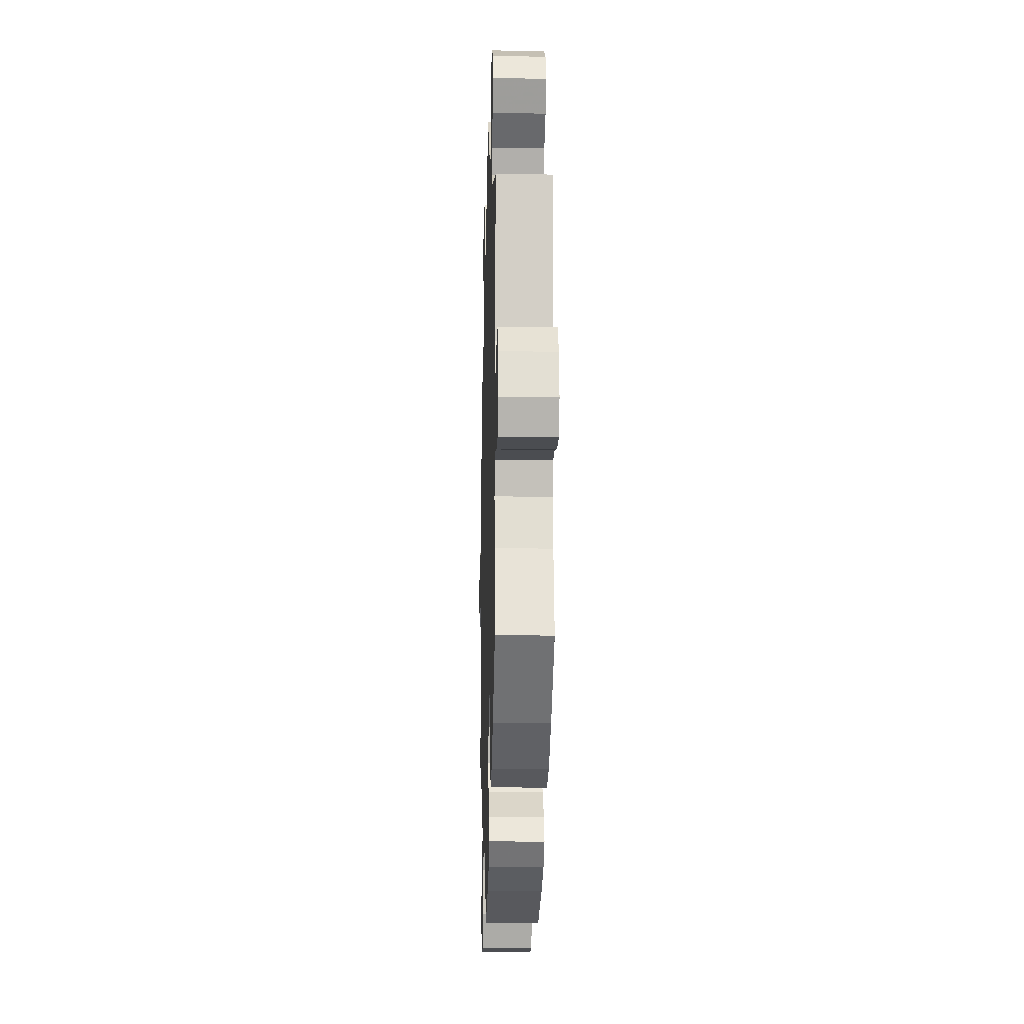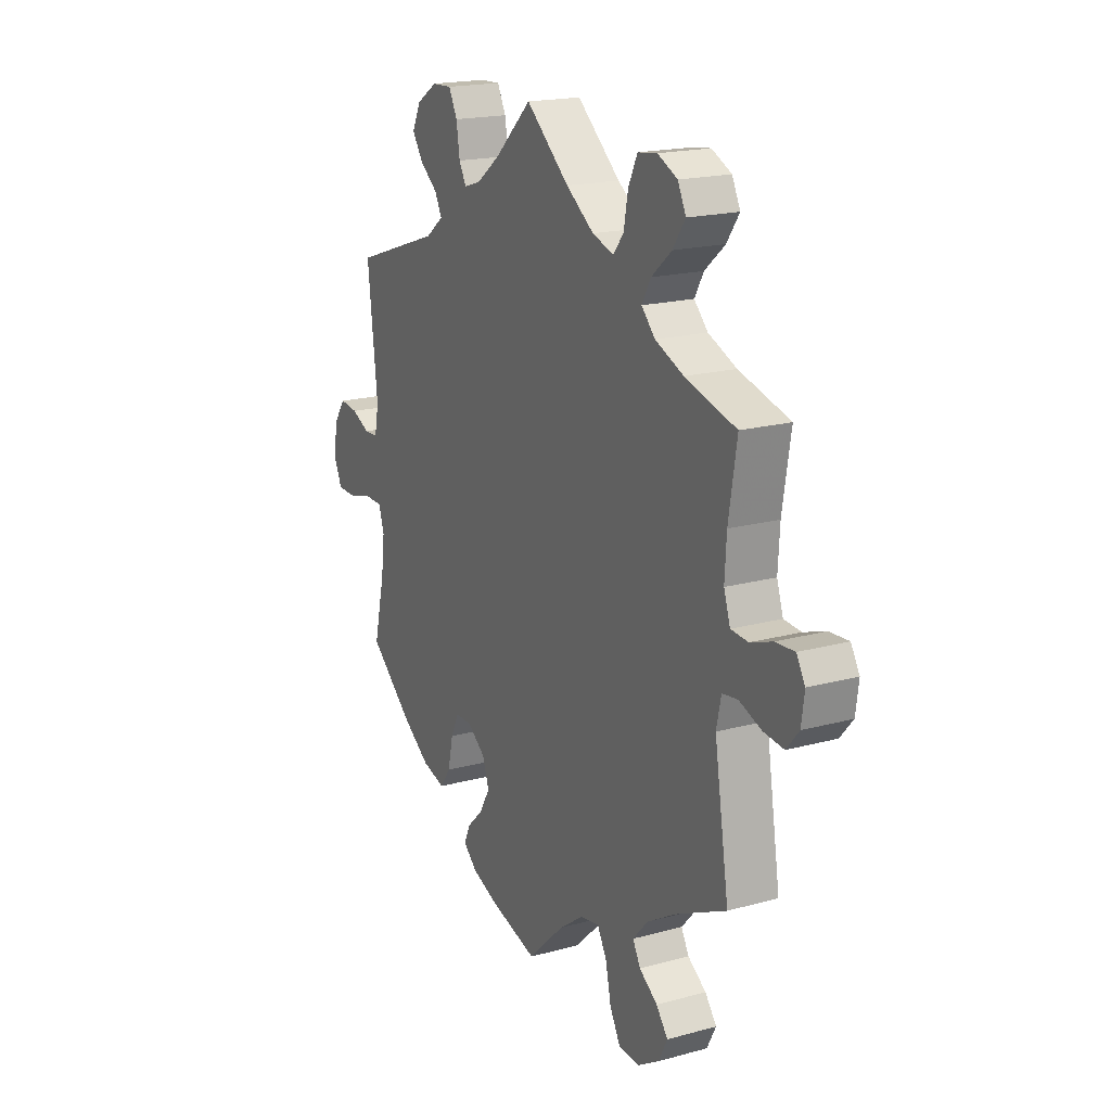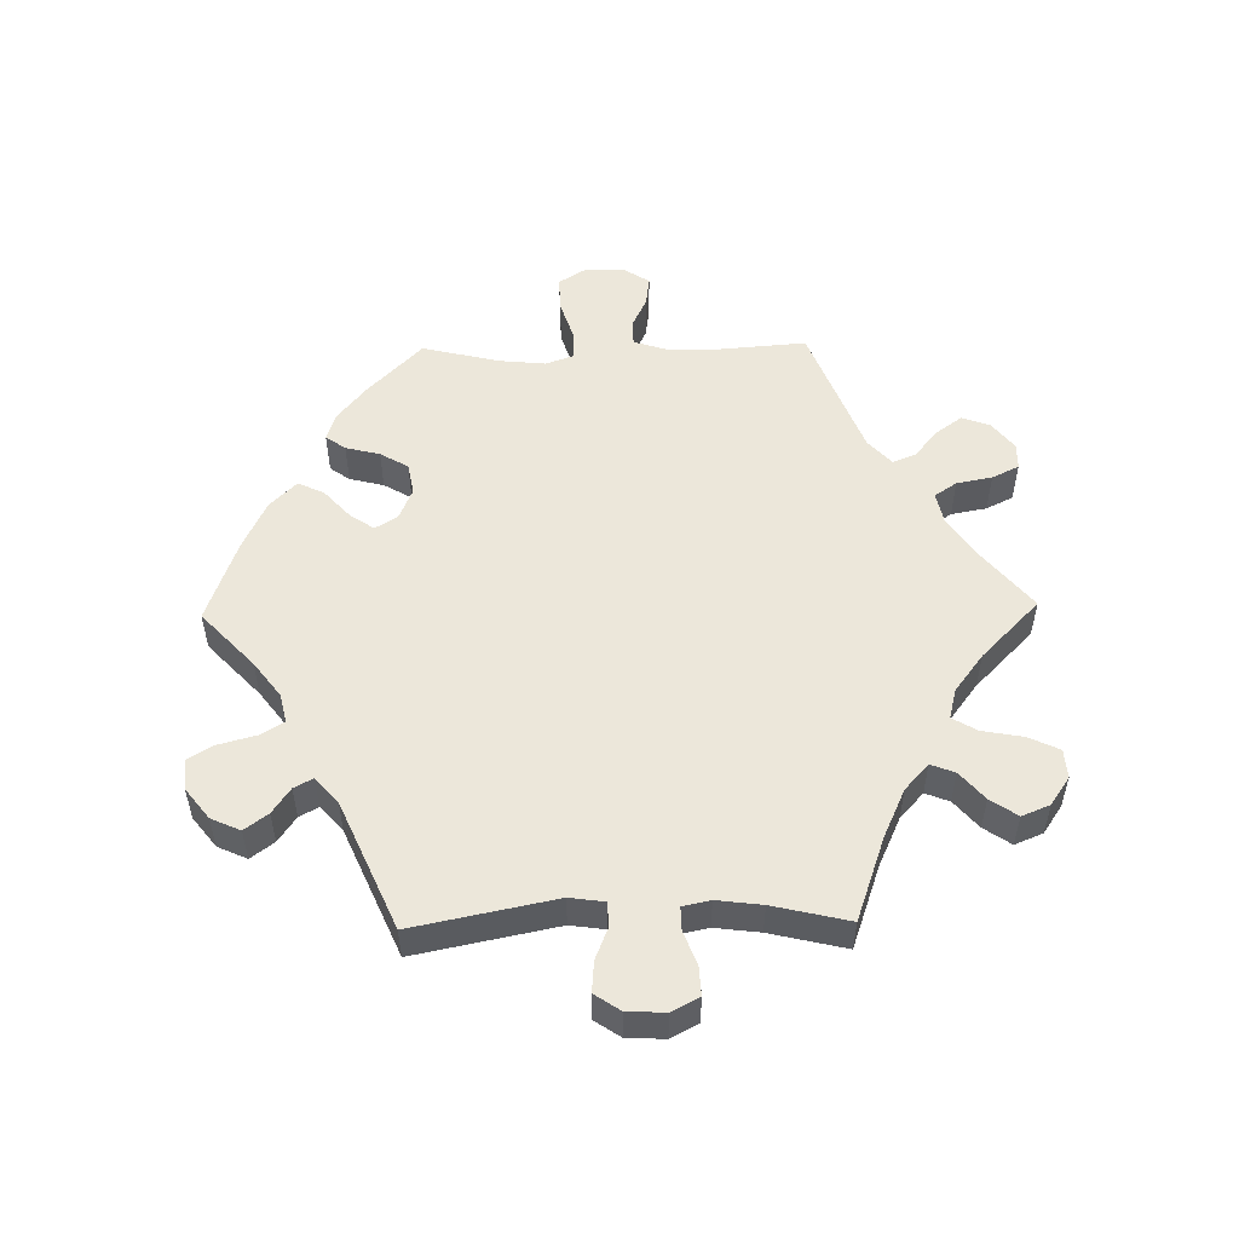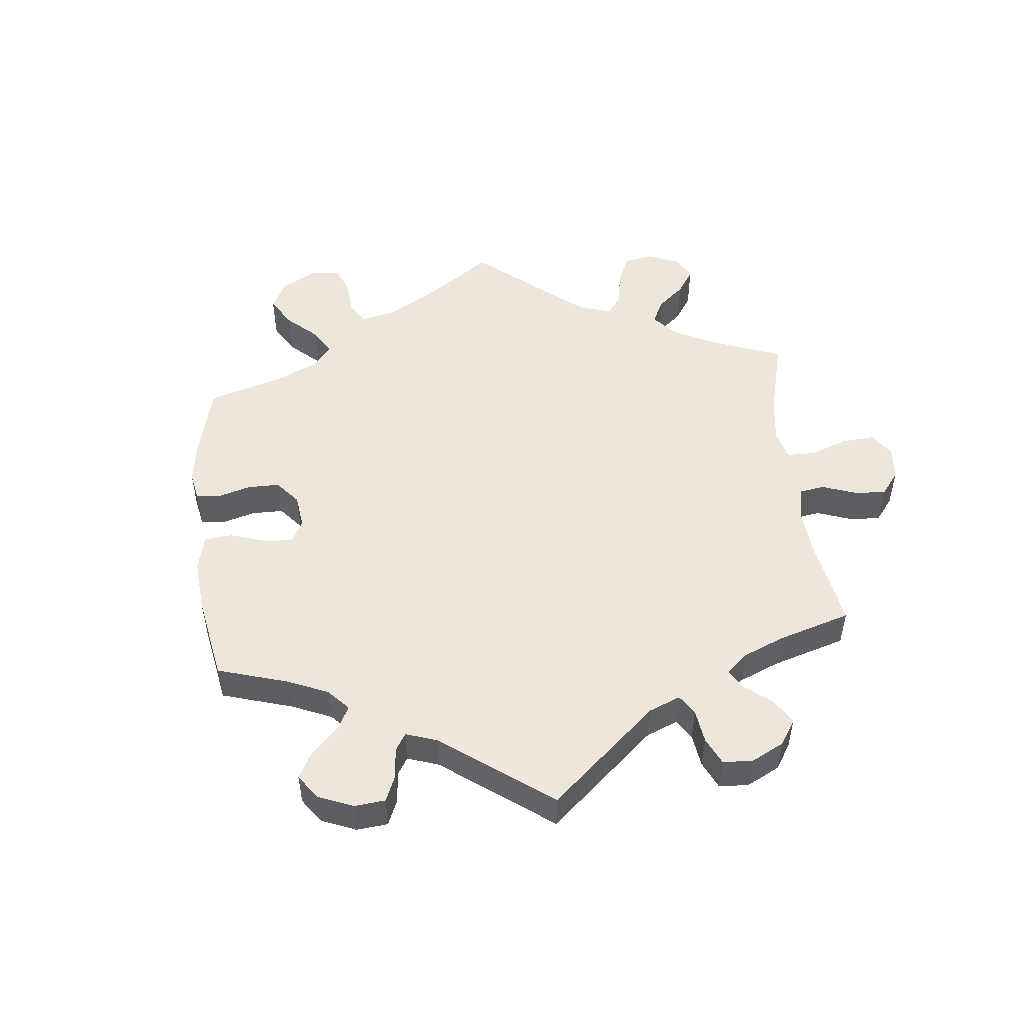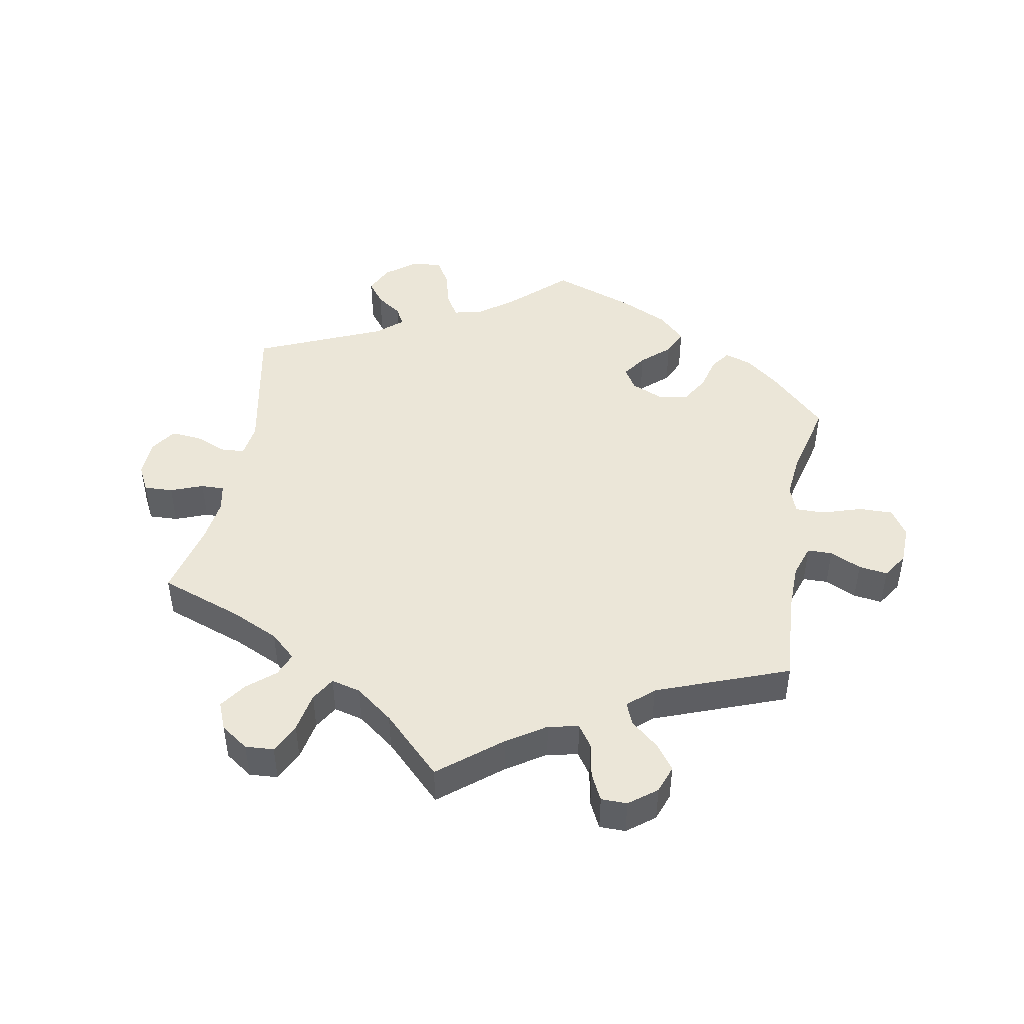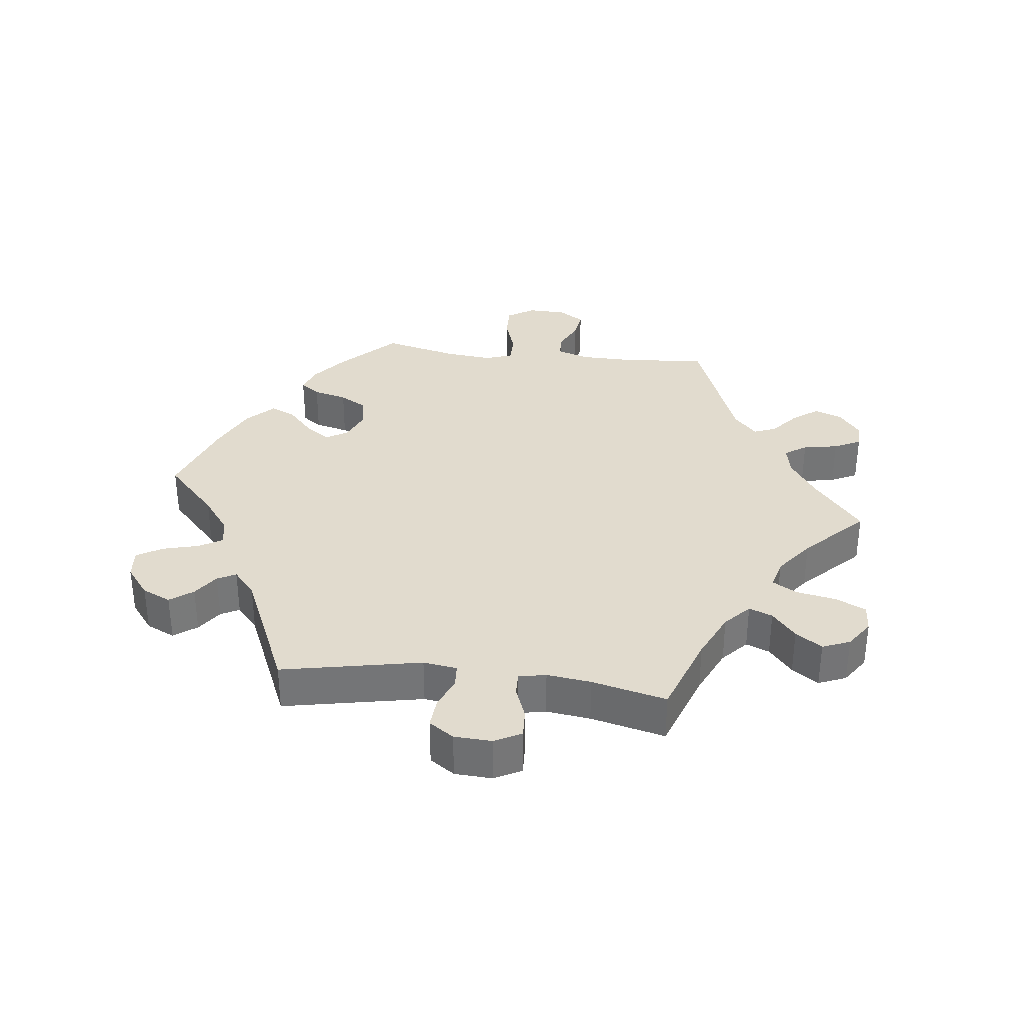
<metadata>
{"format":"obj","ext":"obj","renderer":"f3d","projection":"perspective","resolution":1024,"background":"white","views":[{"elev":-14.6,"azim":-91.7,"up":"+Z"},{"elev":18.7,"azim":62.4,"up":"+Z"},{"elev":52.9,"azim":-31.1,"up":"+Y"},{"elev":51.0,"azim":-66.1,"up":"+Y"},{"elev":46.1,"azim":70.5,"up":"+Y"},{"elev":33.9,"azim":-23.1,"up":"+Y"}]}
</metadata>
<code>
v -0.475 0.07 -0.178
v -0.467 0.07 -0.112
v -0.48 0.07 -0.07
v -0.521 0.07 -0.069
v -0.577 0.07 -0.084
v -0.622 0.07 -0.083
v -0.641 0.07 -0.041
v -0.633 0.07 0.016
v -0.605 0.07 0.055
v -0.562 0.07 0.05
v -0.52 0.07 0.03
v -0.488 0.07 0.031
v -0.478 0.07 0.081
v -0.501 0.07 0.289
v -0.296 0.07 0.358
v -0.255 0.07 0.39
v -0.271 0.07 0.422
v -0.312 0.07 0.454
v -0.338 0.07 0.492
v -0.318 0.07 0.533
v -0.27 0.07 0.564
v -0.224 0.07 0.566
v -0.204 0.07 0.527
v -0.196 0.07 0.475
v -0.179 0.07 0.444
v -0.139 0.07 0.457
v -0.085 0.07 0.498
v 0 0.07 0.578
v 0.101 0.07 0.492
v 0.166 0.07 0.446
v 0.216 0.07 0.43
v 0.24 0.07 0.46
v 0.25 0.07 0.514
v 0.271 0.07 0.558
v 0.316 0.07 0.564
v 0.362 0.07 0.542
v 0.381 0.07 0.503
v 0.352 0.07 0.461
v 0.305 0.07 0.421
v 0.284 0.07 0.384
v 0.316 0.07 0.351
v 0.382 0.07 0.323
v 0.501 0.07 0.29
v 0.482 0.07 0.172
v 0.478 0.07 0.102
v 0.493 0.07 0.057
v 0.533 0.07 0.054
v 0.584 0.07 0.072
v 0.629 0.07 0.075
v 0.649 0.07 0.041
v 0.642 0.07 -0.011
v 0.613 0.07 -0.045
v 0.566 0.07 -0.04
v 0.514 0.07 -0.021
v 0.478 0.07 -0.026
v 0.467 0.07 -0.077
v 0.501 0.07 -0.289
v 0.382 0.07 -0.346
v 0.315 0.07 -0.386
v 0.28 0.07 -0.425
v 0.298 0.07 -0.458
v 0.341 0.07 -0.488
v 0.368 0.07 -0.523
v 0.347 0.07 -0.564
v 0.297 0.07 -0.595
v 0.248 0.07 -0.593
v 0.223 0.07 -0.547
v 0.21 0.07 -0.486
v 0.188 0.07 -0.447
v 0.144 0.07 -0.455
v 0.087 0.07 -0.496
v 0.001 0.07 -0.578
v -0.11 0.07 -0.547
v -0.172 0.07 -0.523
v -0.205 0.07 -0.494
v -0.19 0.07 -0.461
v -0.152 0.07 -0.424
v -0.128 0.07 -0.382
v -0.144 0.07 -0.337
v -0.185 0.07 -0.306
v -0.224 0.07 -0.305
v -0.243 0.07 -0.345
v -0.255 0.07 -0.401
v -0.28 0.07 -0.436
v -0.334 0.07 -0.421
v -0.4 0.07 -0.375
v -0.501 0.07 -0.289
v -0.475 0 -0.178
v -0.467 0 -0.112
v -0.48 0 -0.07
v -0.521 0 -0.069
v -0.577 0 -0.084
v -0.622 0 -0.083
v -0.641 0 -0.041
v -0.633 0 0.016
v -0.605 0 0.055
v -0.562 0 0.05
v -0.52 0 0.03
v -0.488 0 0.031
v -0.478 0 0.081
v -0.501 0 0.289
v -0.296 0 0.358
v -0.255 0 0.39
v -0.271 0 0.422
v -0.312 0 0.454
v -0.338 0 0.492
v -0.318 0 0.533
v -0.27 0 0.564
v -0.224 0 0.566
v -0.204 0 0.527
v -0.196 0 0.475
v -0.179 0 0.444
v -0.139 0 0.457
v -0.085 0 0.498
v 0 0 0.578
v 0.101 0 0.492
v 0.166 0 0.446
v 0.216 0 0.43
v 0.24 0 0.46
v 0.25 0 0.514
v 0.271 0 0.558
v 0.316 0 0.564
v 0.362 0 0.542
v 0.381 0 0.503
v 0.352 0 0.461
v 0.305 0 0.421
v 0.284 0 0.384
v 0.316 0 0.351
v 0.382 0 0.323
v 0.501 0 0.29
v 0.482 0 0.172
v 0.478 0 0.102
v 0.493 0 0.057
v 0.533 0 0.054
v 0.584 0 0.072
v 0.629 0 0.075
v 0.649 0 0.041
v 0.642 0 -0.011
v 0.613 0 -0.045
v 0.566 0 -0.04
v 0.514 0 -0.021
v 0.478 0 -0.026
v 0.467 0 -0.077
v 0.501 0 -0.289
v 0.382 0 -0.346
v 0.315 0 -0.386
v 0.28 0 -0.425
v 0.298 0 -0.458
v 0.341 0 -0.488
v 0.368 0 -0.523
v 0.347 0 -0.564
v 0.297 0 -0.595
v 0.248 0 -0.593
v 0.223 0 -0.547
v 0.21 0 -0.486
v 0.188 0 -0.447
v 0.144 0 -0.455
v 0.087 0 -0.496
v 0.001 0 -0.578
v -0.11 0 -0.547
v -0.172 0 -0.523
v -0.205 0 -0.494
v -0.19 0 -0.461
v -0.152 0 -0.424
v -0.128 0 -0.382
v -0.144 0 -0.337
v -0.185 0 -0.306
v -0.224 0 -0.305
v -0.243 0 -0.345
v -0.255 0 -0.401
v -0.28 0 -0.436
v -0.334 0 -0.421
v -0.4 0 -0.375
v -0.501 0 -0.289
f 86 87 1
f 85 86 1 2
f 82 83 84 85
f 81 82 85 2
f 80 81 2 3
f 79 80 3
f 74 75 76 77
f 74 77 78
f 71 72 73 74
f 70 71 74 78
f 69 70 78 79
f 65 66 67 68
f 65 68 69
f 64 65 69
f 61 62 63 64
f 60 61 64 69
f 59 60 69 79
f 56 57 58
f 55 56 58 59
f 51 52 53 54
f 49 50 51 54
f 47 48 49 54
f 46 47 54 55
f 45 46 55 59
f 42 43 44
f 41 42 44 45
f 40 41 45 59
f 36 37 38 39
f 36 39 40
f 35 36 40
f 32 33 34 35
f 32 35 40
f 31 32 40 59
f 27 28 29
f 26 27 29 30
f 25 26 30 31
f 21 22 23 24
f 21 24 25
f 20 21 25
f 17 18 19 20
f 16 17 20 25
f 15 16 25 31
f 13 14 15 31
f 8 9 10 11
f 8 11 12
f 7 8 12
f 4 5 6 7
f 3 4 7 12
f 13 31 59 79
f 3 12 13 79
f 88 174 173
f 89 88 173 172
f 172 171 170 169
f 89 172 169 168
f 90 89 168 167
f 90 167 166
f 164 163 162 161
f 165 164 161
f 161 160 159 158
f 165 161 158 157
f 166 165 157 156
f 155 154 153 152
f 156 155 152
f 156 152 151
f 151 150 149 148
f 156 151 148 147
f 166 156 147 146
f 145 144 143
f 146 145 143 142
f 141 140 139 138
f 141 138 137 136
f 141 136 135 134
f 142 141 134 133
f 146 142 133 132
f 131 130 129
f 132 131 129 128
f 146 132 128 127
f 126 125 124 123
f 127 126 123
f 127 123 122
f 122 121 120 119
f 127 122 119
f 146 127 119 118
f 116 115 114
f 117 116 114 113
f 118 117 113 112
f 111 110 109 108
f 112 111 108
f 112 108 107
f 107 106 105 104
f 112 107 104 103
f 118 112 103 102
f 118 102 101 100
f 98 97 96 95
f 99 98 95
f 99 95 94
f 94 93 92 91
f 99 94 91 90
f 166 146 118 100
f 166 100 99 90
f 1 88 89 2
f 2 89 90 3
f 3 90 91 4
f 4 91 92 5
f 5 92 93 6
f 6 93 94 7
f 7 94 95 8
f 8 95 96 9
f 9 96 97 10
f 10 97 98 11
f 11 98 99 12
f 12 99 100 13
f 13 100 101 14
f 14 101 102 15
f 15 102 103 16
f 16 103 104 17
f 17 104 105 18
f 18 105 106 19
f 19 106 107 20
f 20 107 108 21
f 21 108 109 22
f 22 109 110 23
f 23 110 111 24
f 24 111 112 25
f 25 112 113 26
f 26 113 114 27
f 27 114 115 28
f 28 115 116 29
f 29 116 117 30
f 30 117 118 31
f 31 118 119 32
f 32 119 120 33
f 33 120 121 34
f 34 121 122 35
f 35 122 123 36
f 36 123 124 37
f 37 124 125 38
f 38 125 126 39
f 39 126 127 40
f 40 127 128 41
f 41 128 129 42
f 42 129 130 43
f 43 130 131 44
f 44 131 132 45
f 45 132 133 46
f 46 133 134 47
f 47 134 135 48
f 48 135 136 49
f 49 136 137 50
f 50 137 138 51
f 51 138 139 52
f 52 139 140 53
f 53 140 141 54
f 54 141 142 55
f 55 142 143 56
f 56 143 144 57
f 57 144 145 58
f 58 145 146 59
f 59 146 147 60
f 60 147 148 61
f 61 148 149 62
f 62 149 150 63
f 63 150 151 64
f 64 151 152 65
f 65 152 153 66
f 66 153 154 67
f 67 154 155 68
f 68 155 156 69
f 69 156 157 70
f 70 157 158 71
f 71 158 159 72
f 72 159 160 73
f 73 160 161 74
f 74 161 162 75
f 75 162 163 76
f 76 163 164 77
f 77 164 165 78
f 78 165 166 79
f 79 166 167 80
f 80 167 168 81
f 81 168 169 82
f 82 169 170 83
f 83 170 171 84
f 84 171 172 85
f 85 172 173 86
f 86 173 174 87
f 87 174 88 1

</code>
